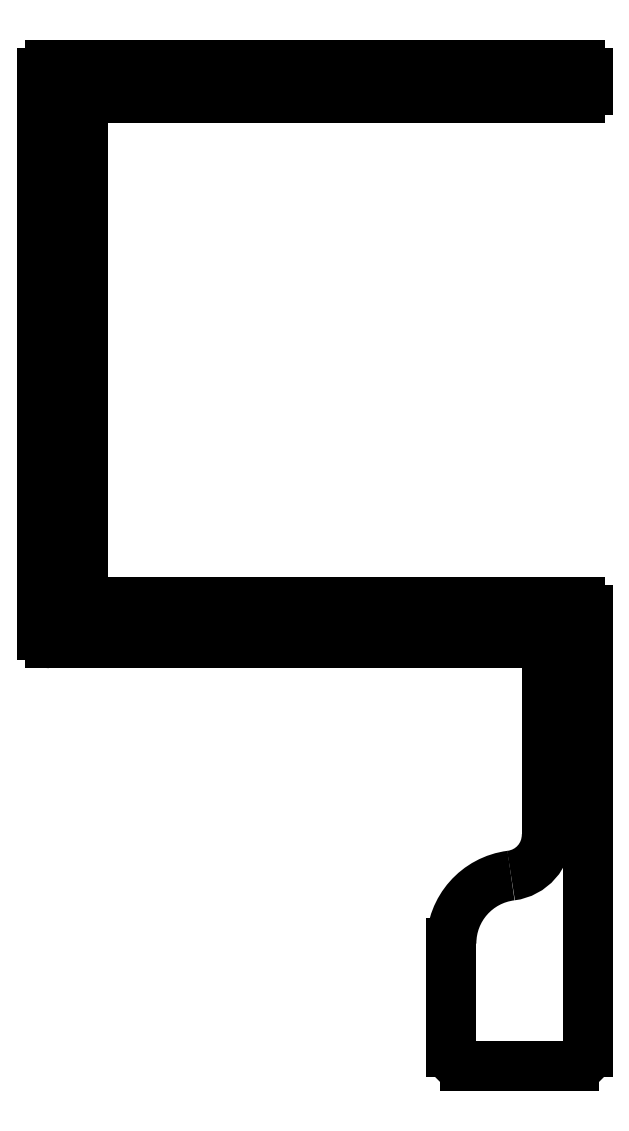
<metadata>
{"format":"dxf","ext":"dxf","renderer":"ezdxf+matplotlib","layout":"modelspace","background":"white","min_lineweight":24,"dpi":150}
</metadata>
<code>
0
SECTION
2
ENTITIES
0
ARC
8
0
10
338.7
20
692.8
30
0
40
0.3
50
180
51
270
0
LINE
8
0
10
338.4
20
692.8
30
0
11
338.4
21
713.4
31
0
0
ARC
8
0
10
338.7
20
713.4
30
0
40
0.3
50
90
51
180
0
LINE
8
0
10
338.7
20
713.7
30
0
11
358.1
21
713.7
31
0
0
ARC
8
0
10
358.1
20
713.4
30
0
40
0.3
50
0
51
90
0
LINE
8
0
10
358.4
20
713.4
30
0
11
358.4
21
712.8
31
0
0
ARC
8
0
10
358.1
20
712.8
30
0
40
0.3
50
270
51
0
0
LINE
8
0
10
358.1
20
712.5
30
0
11
339.9
21
712.5
31
0
0
LINE
8
0
10
339.9
20
712.5
30
0
11
339.9
21
694
31
0
0
LINE
8
0
10
339.9
20
694
30
0
11
358.1
21
694
31
0
0
ARC
8
0
10
358.1
20
693.7
30
0
40
0.3
50
0
51
90
0
LINE
8
0
10
358.4
20
693.7
30
0
11
358.4
21
677.5
31
0
0
ARC
8
0
10
357.9
20
677.5
30
0
40
0.5
50
270
51
0
0
LINE
8
0
10
357.9
20
677
30
0
11
353.9
21
677
31
0
0
ARC
8
0
10
353.9
20
677.5
30
0
40
0.5
50
180
51
270
0
LINE
8
0
10
353.4
20
677.5
30
0
11
353.4
21
681.5
31
0
0
ARC
8
0
10
355.9
20
681.5
30
0
40
2.5
50
97.18
51
180
0
ARC
8
0
10
355.4
20
685.5
30
0
40
1.5
50
277.2
51
0
0
LINE
8
0
10
356.9
20
685.5
30
0
11
356.9
21
692.5
31
0
0
LINE
8
0
10
356.9
20
692.5
30
0
11
338.7
21
692.5
31
0
0
ENDSEC
0
EOF

</code>
